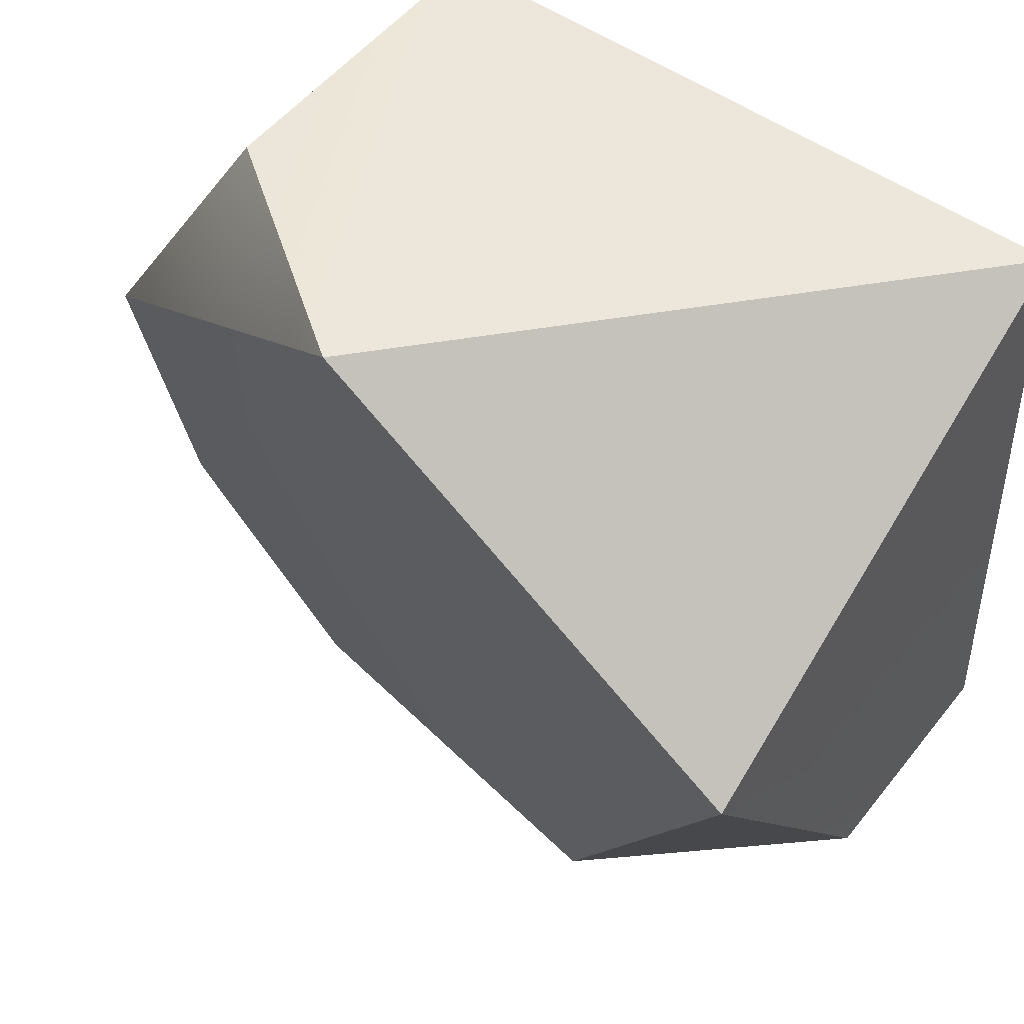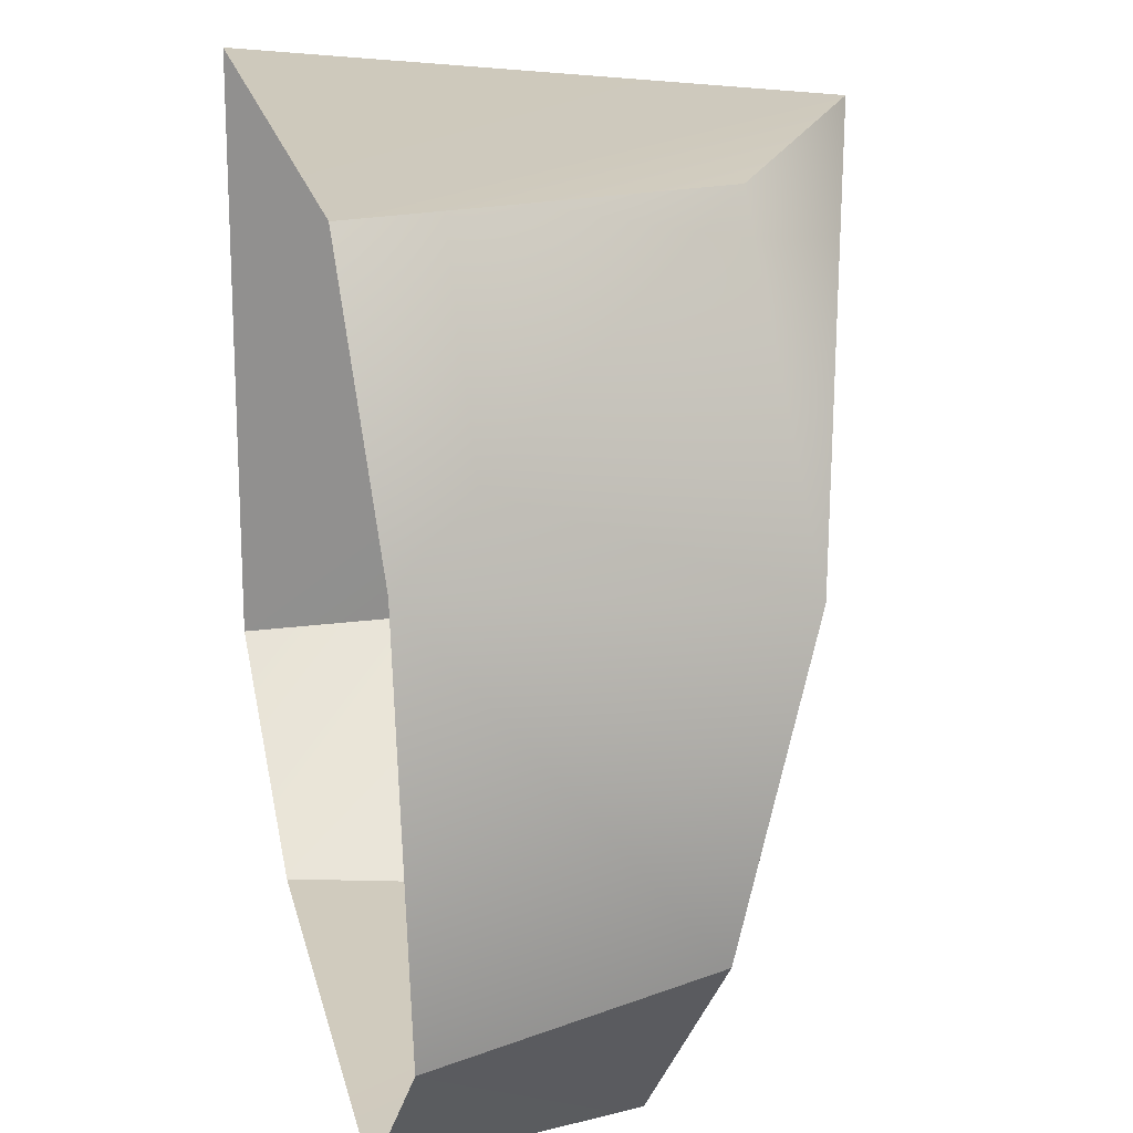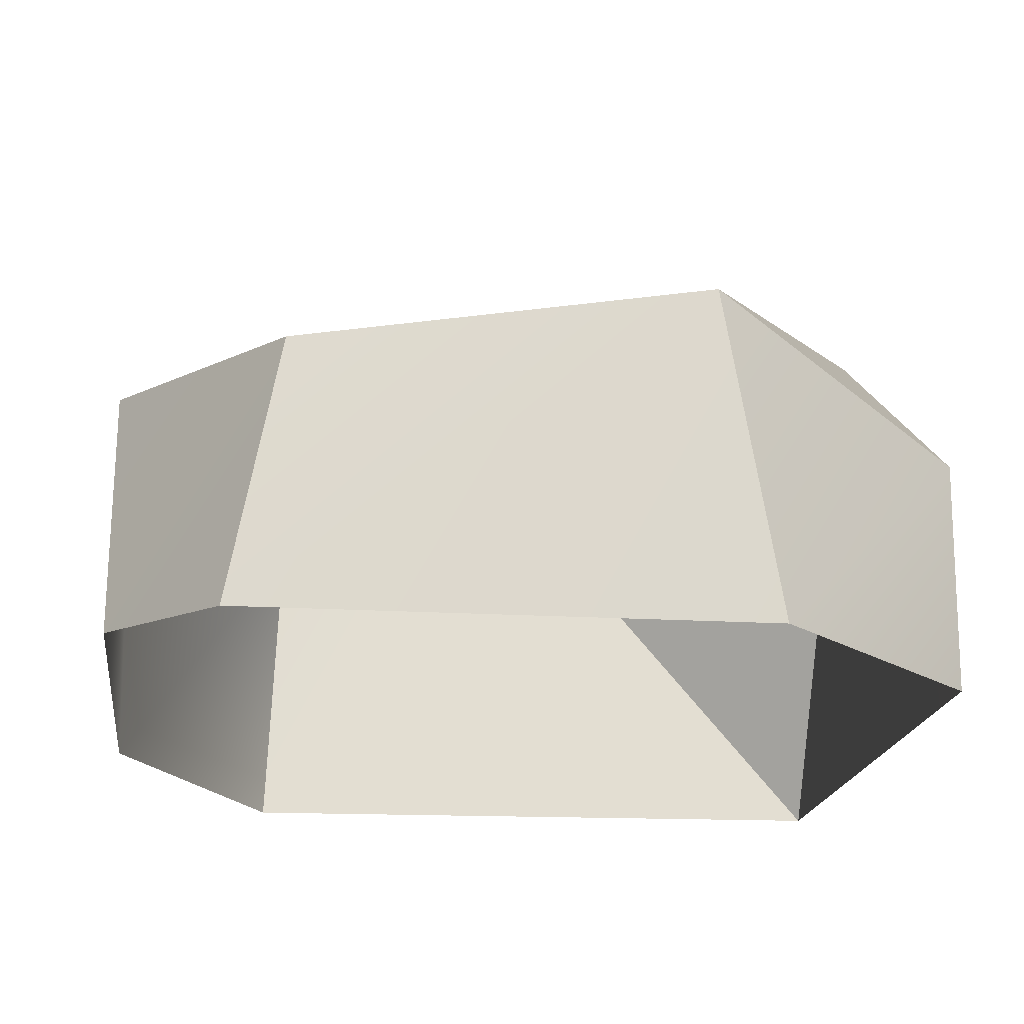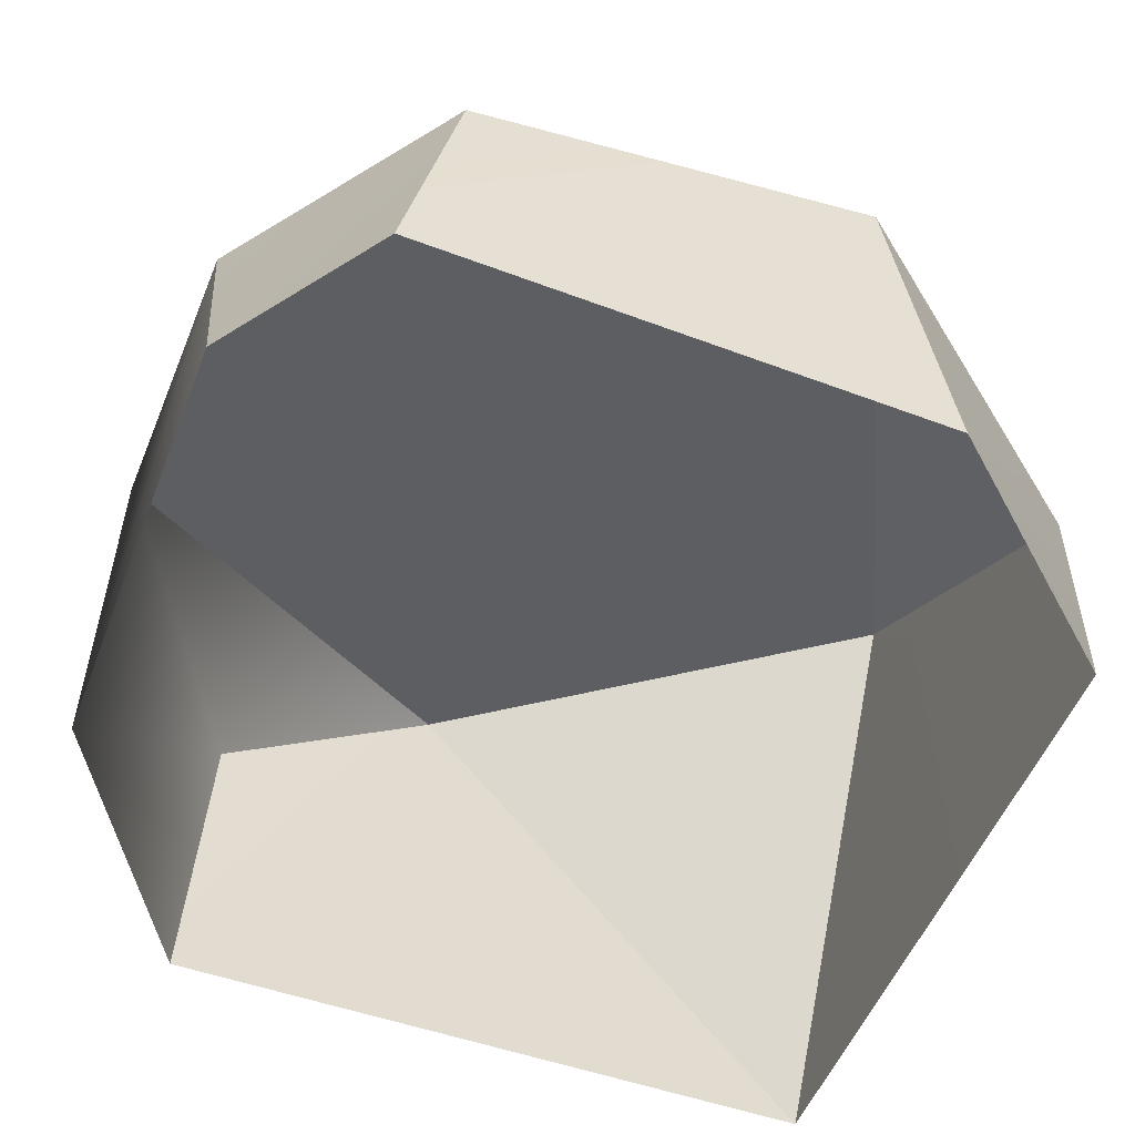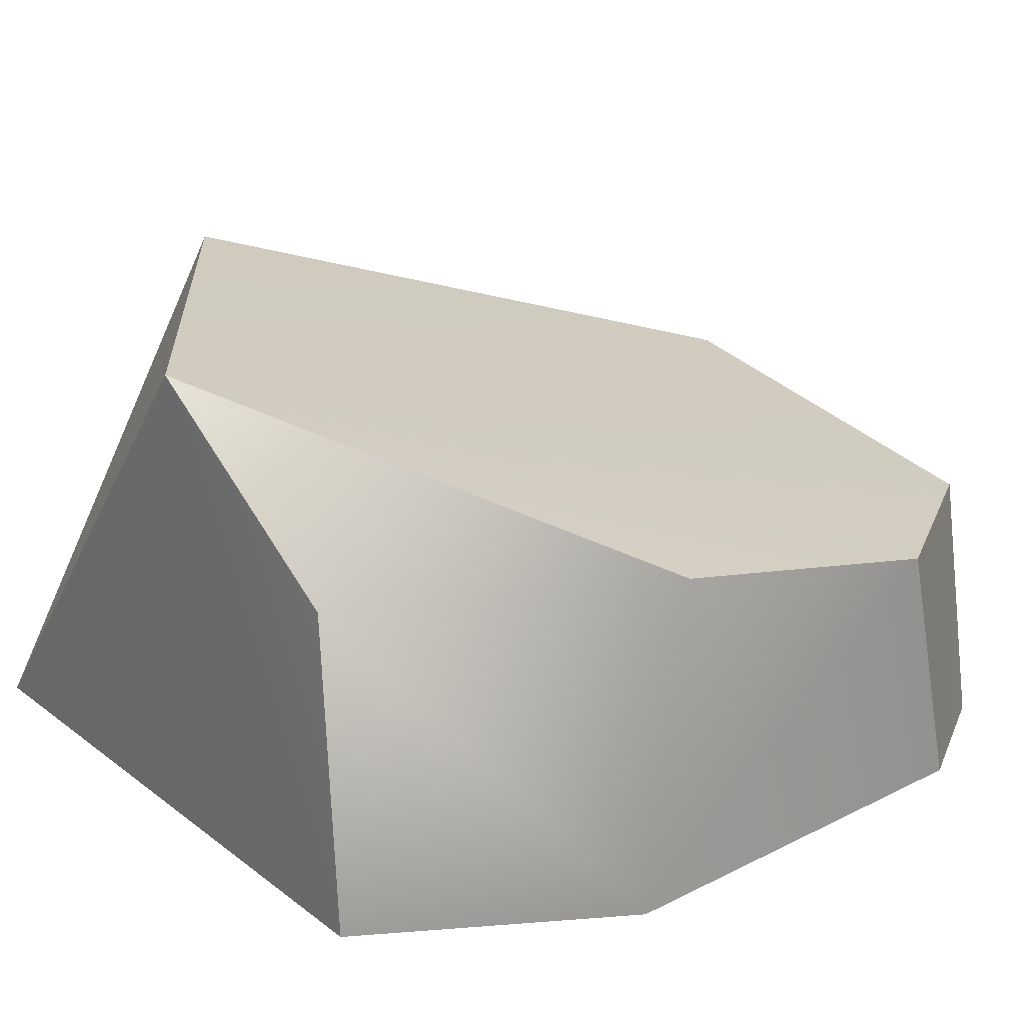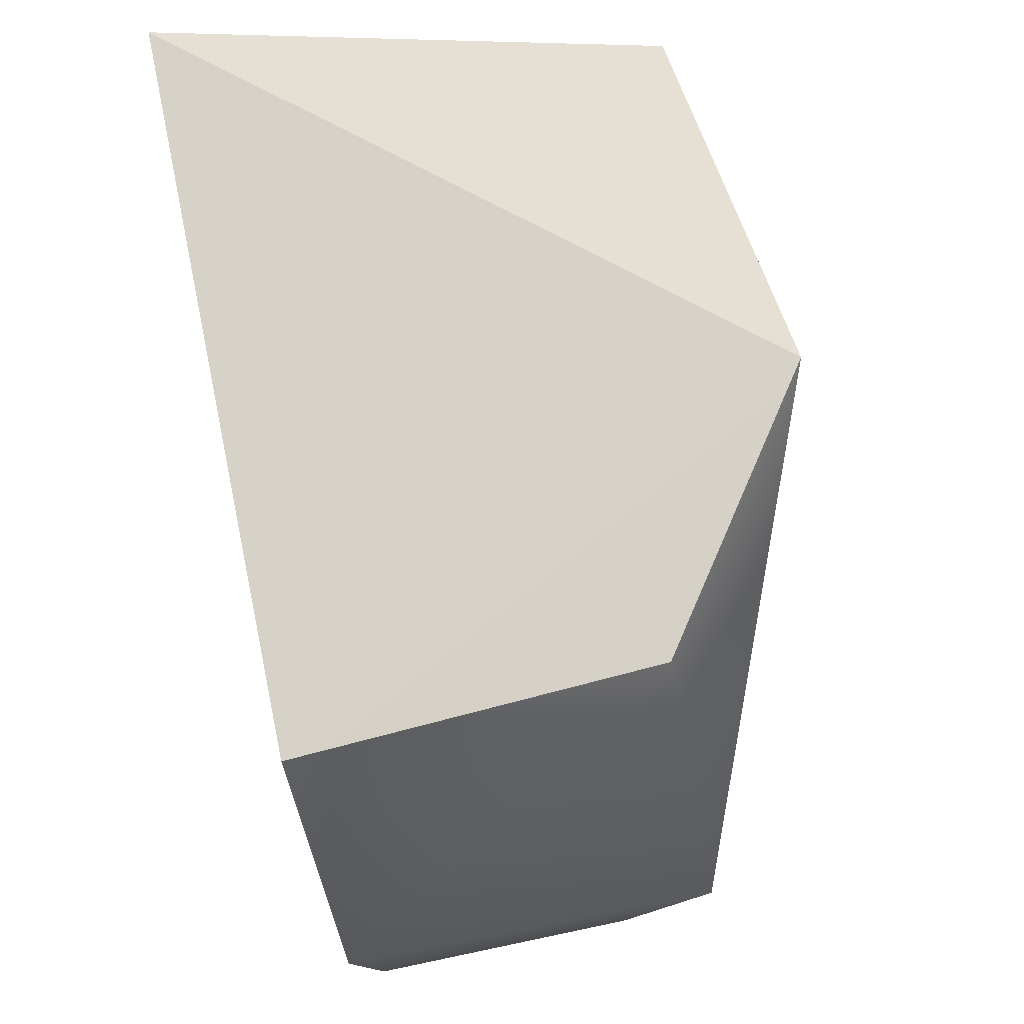
<metadata>
{"format":"obj","ext":"obj","renderer":"f3d","projection":"perspective","resolution":1024,"background":"white","views":[{"elev":49.5,"azim":-142.5,"up":"+Z"},{"elev":23.3,"azim":76.0,"up":"+Z"},{"elev":-20.0,"azim":173.0,"up":"+Y"},{"elev":-55.2,"azim":158.8,"up":"+Y"},{"elev":22.1,"azim":50.8,"up":"+Y"},{"elev":78.1,"azim":78.1,"up":"+Z"}]}
</metadata>
<code>
g polySurface20
v -0.3366 0.1003 -0.1829
v -0.1142 0.1724 -0.3411
v -0.3314 0.3068 0.09474
v -0.3314 0.3068 0.09474
v 0.00546 0.313 0.3411
v -0.3262 -0.08179 0.3245
v -0.1142 0.1724 -0.3411
v -0.1612 -0.08332 -0.326
v 0.2459 -0.08701 -0.3305
v 0.2068 0.1183 -0.3358
v 0.1909 0.1807 0.3354
v 0.00546 0.313 0.3411
v 0.3366 0.1938 0.1075
v 0.333 -0.07889 0.1395
v 0.2022 -0.08599 0.3326
v 0.3347 0.14 -0.1471
v 0.3326 -0.07009 -0.1977
v 0.3326 -0.07009 -0.1977
v 0.3347 0.14 -0.1471
v 0.2068 0.1183 -0.3358
v 0.2459 -0.08701 -0.3305
v -0.3262 -0.08179 0.3245
v -0.3348 -0.08752 -0.1794
v -0.3314 0.3068 0.09474
v -0.3366 0.1003 -0.1829
v 0.00546 0.313 0.3411
v 0.2022 -0.08599 0.3326
v -0.3262 -0.08179 0.3245
v 0.1909 0.1807 0.3354
v -0.3314 0.3068 0.09474
v -0.1142 0.1724 -0.3411
v 0.00546 0.313 0.3411
v 0.2068 0.1183 -0.3358
v 0.3347 0.14 -0.1471
v 0.3366 0.1938 0.1075
v -0.1612 -0.08332 -0.326
v -0.1142 0.1724 -0.3411
v -0.3366 0.1003 -0.1829
v -0.3348 -0.08752 -0.1794
g polySurface20_0
f 3 2 1
f 6 5 4
f 9 8 7
f 9 7 10
f 13 12 11
f 14 13 11
f 14 11 15
f 14 16 13
f 17 16 14
f 20 19 18
f 21 20 18
f 24 23 22
f 23 24 25
f 28 27 26
f 26 27 29
f 32 31 30
f 33 31 32
f 33 32 34
f 34 32 35
f 38 37 36
f 39 38 36

</code>
